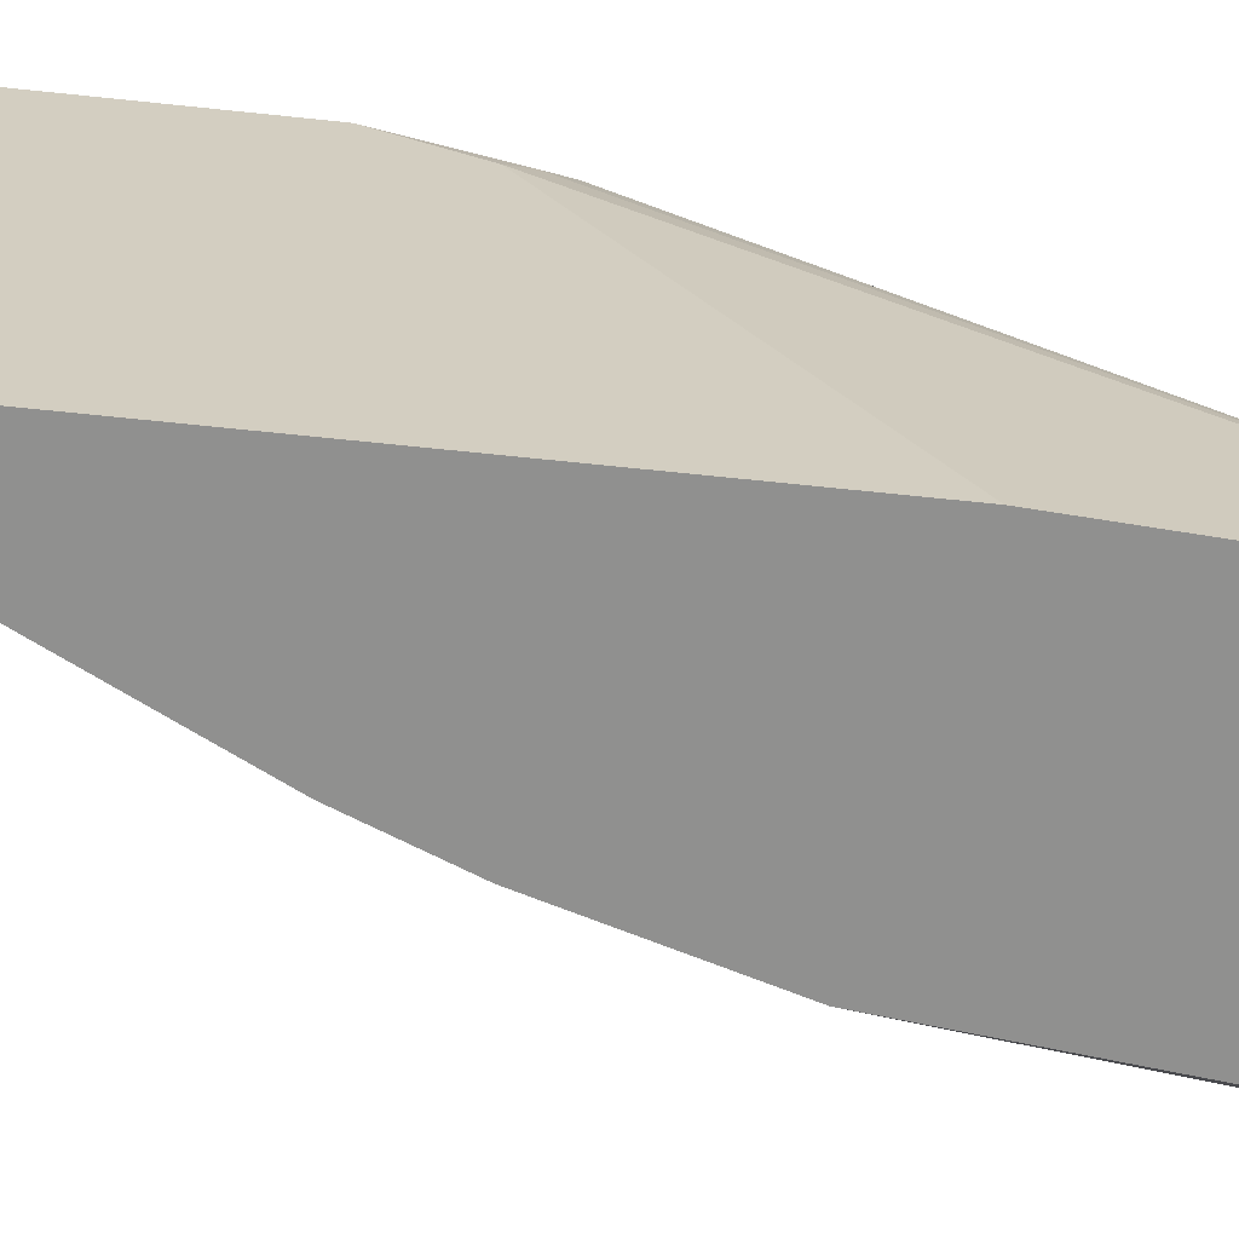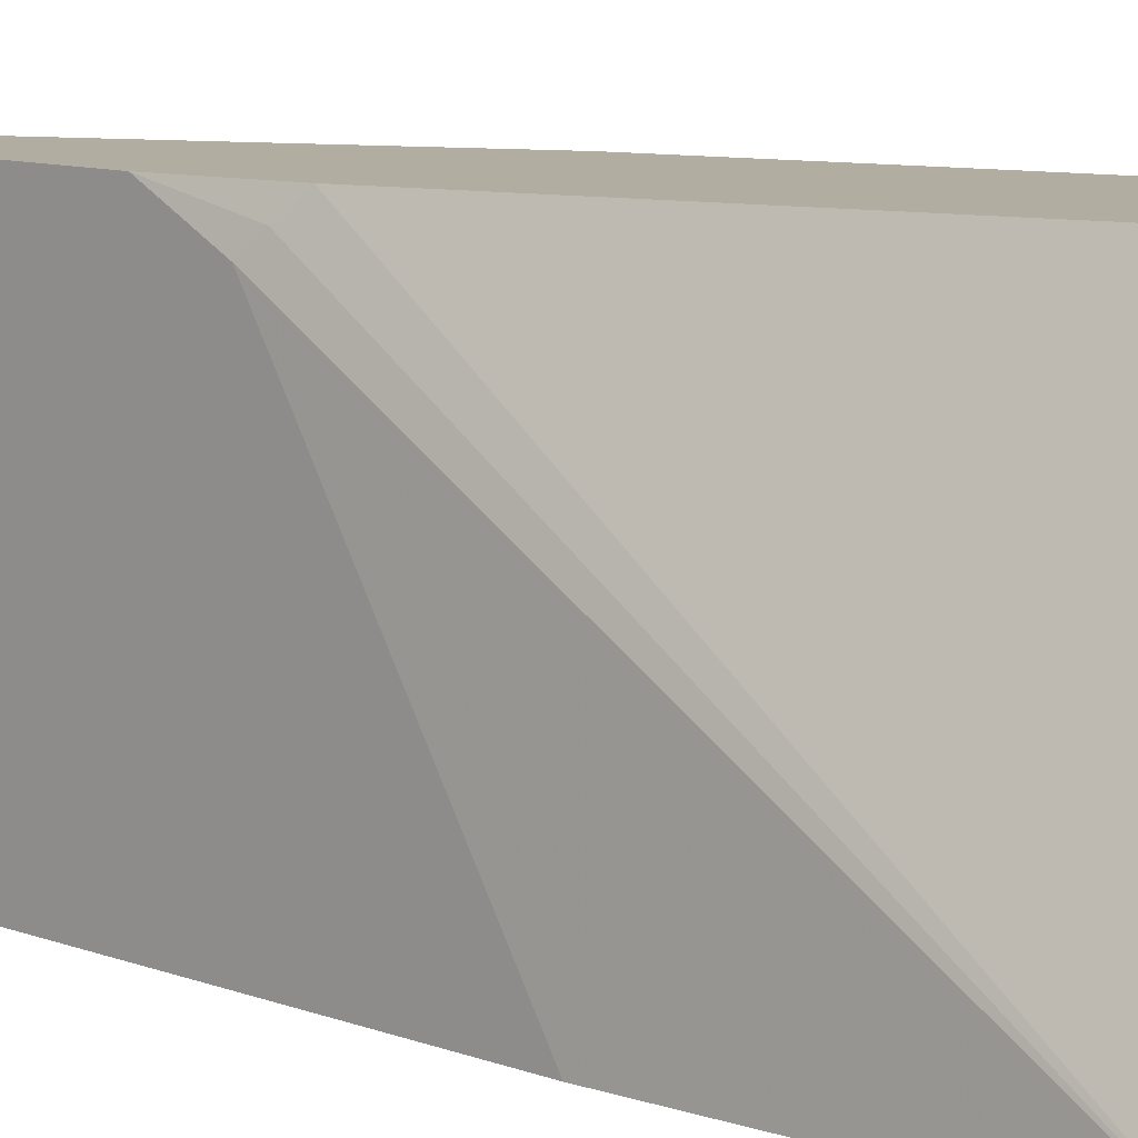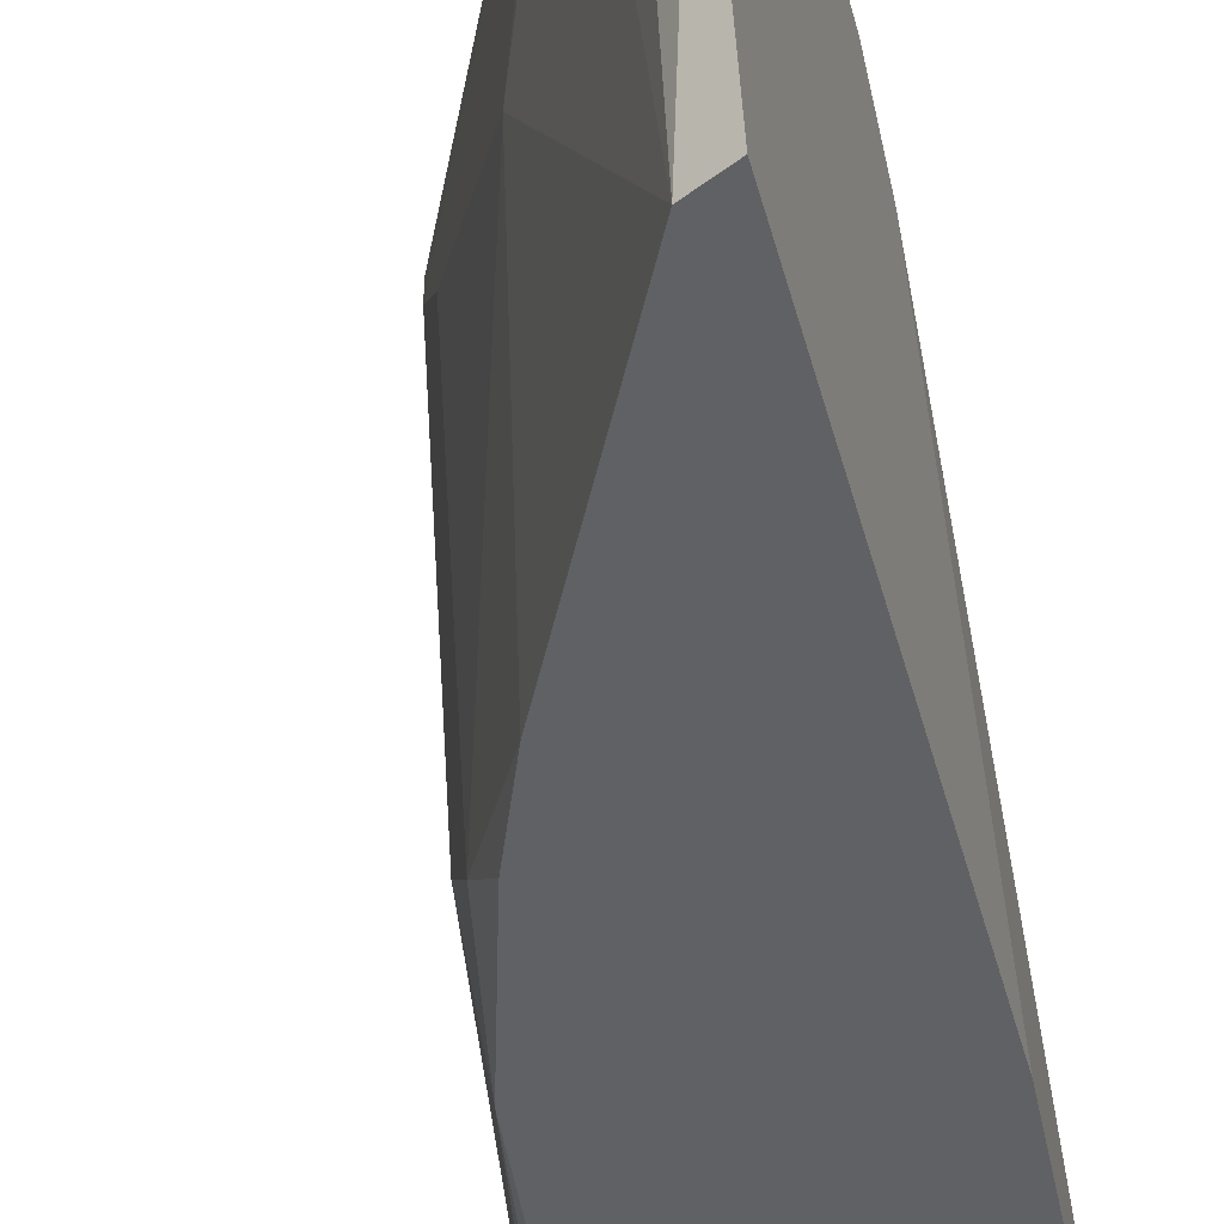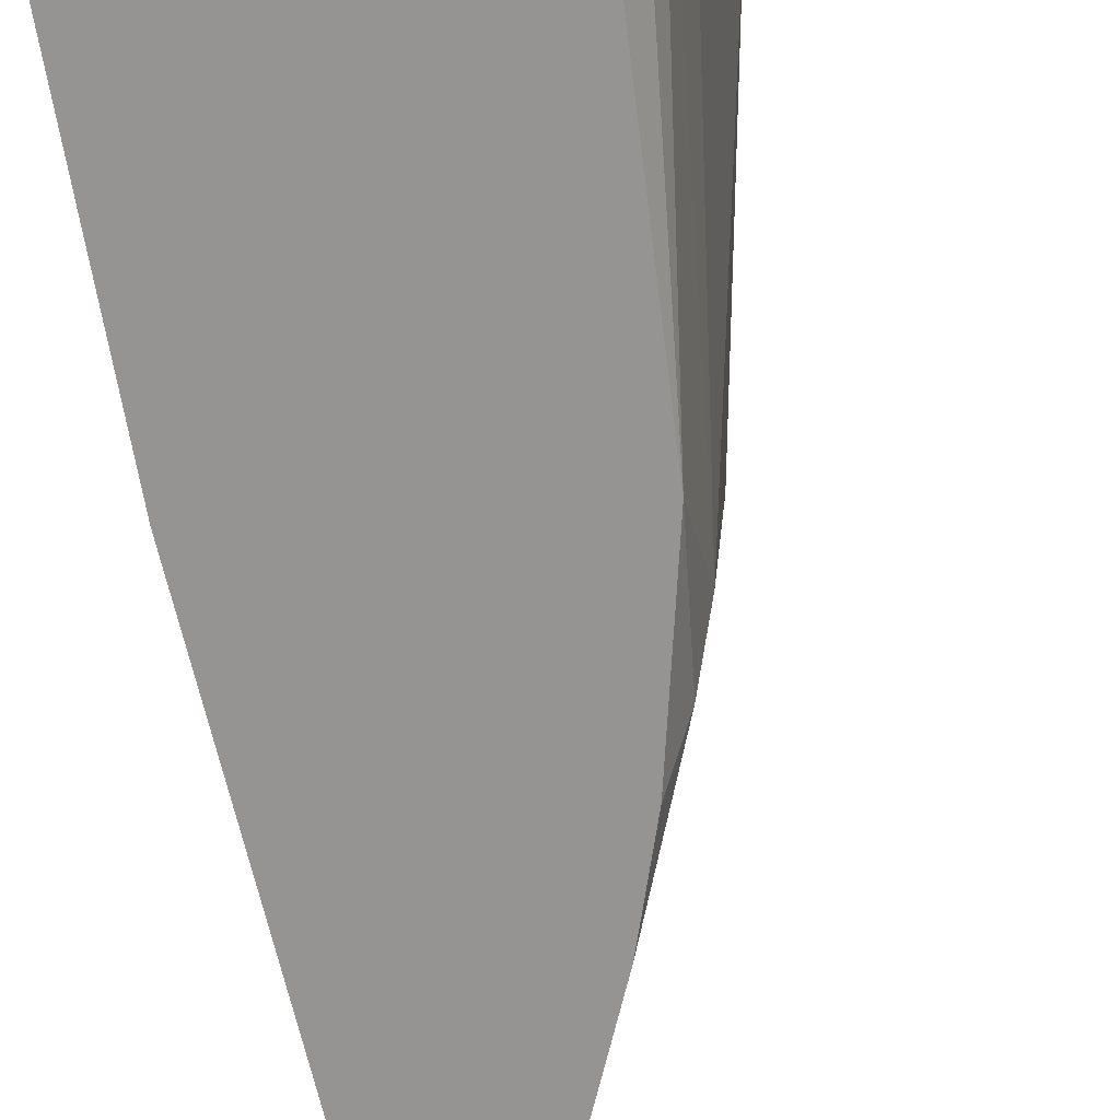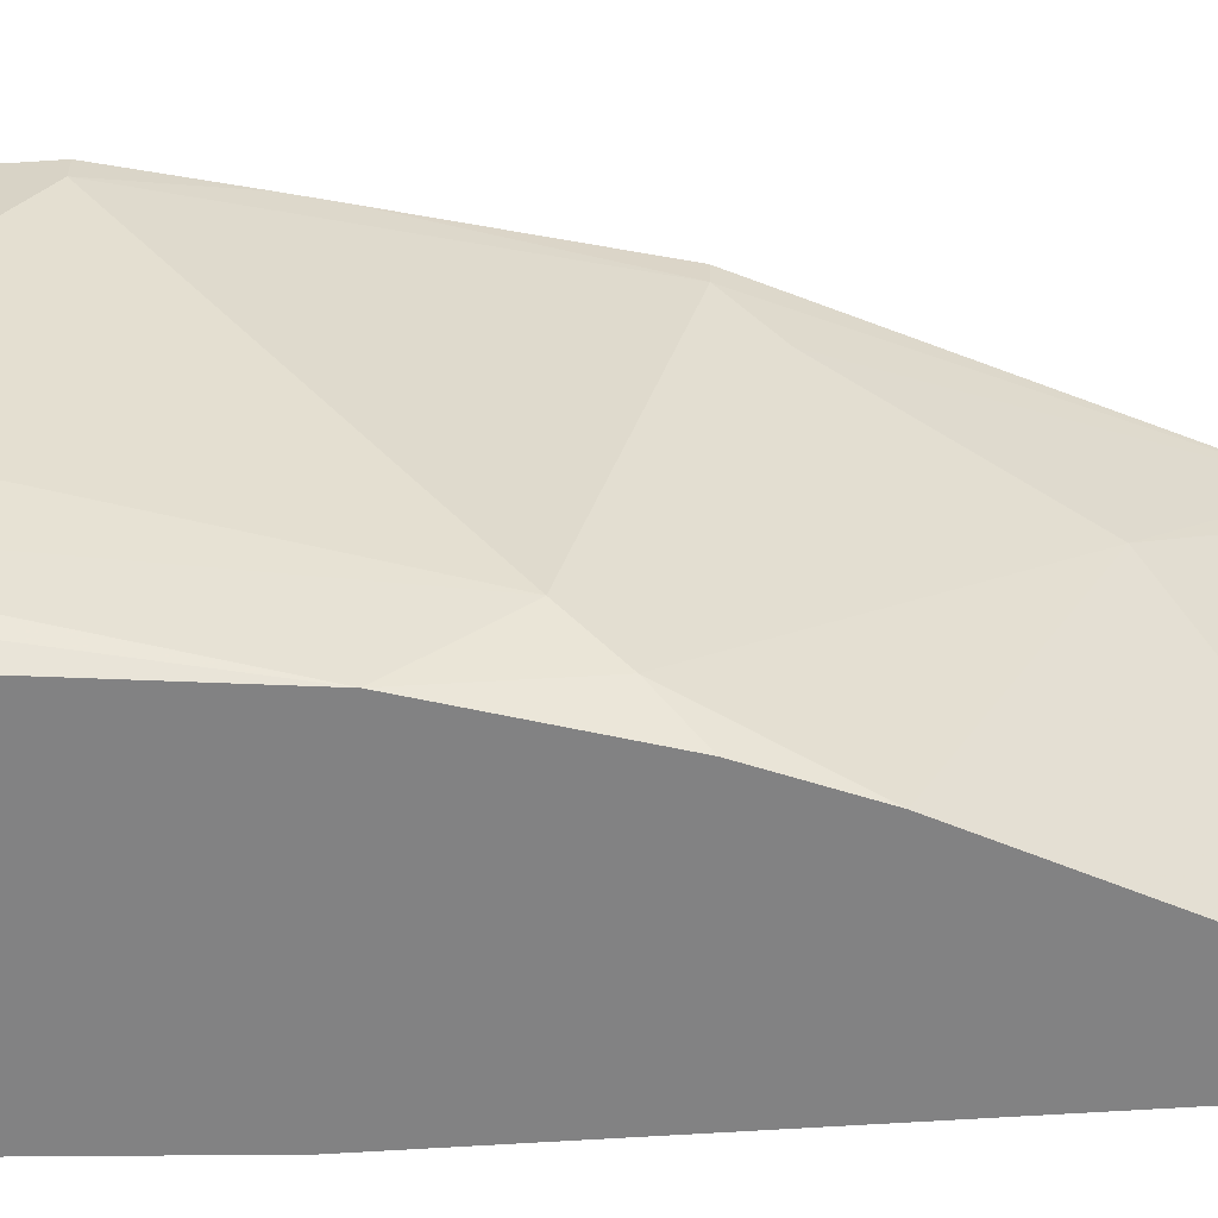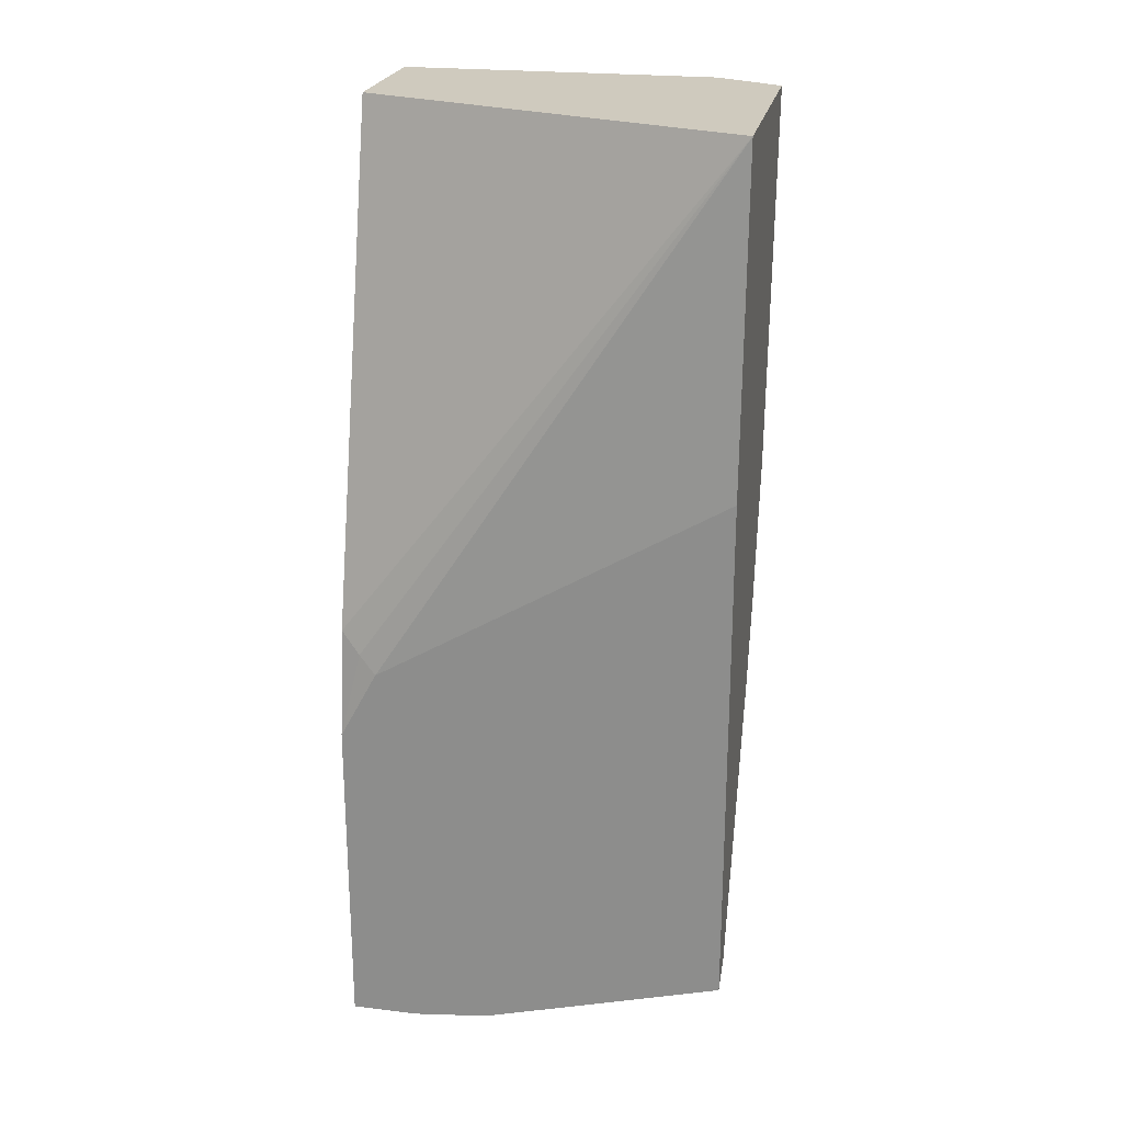
<metadata>
{"format":"obj","ext":"obj","renderer":"f3d","projection":"perspective","resolution":1024,"background":"white","views":[{"elev":-65.6,"azim":-96.1,"up":"+Y"},{"elev":10.5,"azim":-47.6,"up":"+Y"},{"elev":-45.4,"azim":-165.3,"up":"+Y"},{"elev":-67.1,"azim":13.2,"up":"+Y"},{"elev":-60.8,"azim":93.8,"up":"+Y"},{"elev":23.2,"azim":-78.6,"up":"+Z"}]}
</metadata>
<code>
v 0.6065 -0.6067 -0.414
v 0.6065 -0.4897 -0.446
v 0.6217 -0.6067 -0.4065
v 0.6065 -0.6067 -0.16
v 0.6065 -0.453 -0.4499
v 0.6217 -0.4304 -0.4423
v 0.6405 -0.4207 -0.4119
v 0.6725 -0.4842 -0.3407
v 0.6227 -0.6067 -0.4045
v 0.6157 -0.6067 -0.0008221
v 0.6065 -0.4388 -0.2594
v 0.6065 -0.4207 -0.4499
v 0.6217 -0.4207 -0.4423
v 0.6492 -0.4207 -0.3945
v 0.7083 -0.4483 -0.2689
v 0.7083 -0.5918 -0.2331
v 0.6824 -0.6067 -0.2849
v 0.6705 -0.6067 -0.3088
v 0.7366 -0.6067 -0.0008221
v 0.6814 -0.4207 -0.0008221
v 0.6145 -0.4207 -0.2414
v 0.6097 -0.4304 -0.251
v 0.6065 -0.4207 -0.2932
v 0.7173 -0.4207 -0.251
v 0.7173 -0.4304 -0.251
v 0.6971 -0.6067 -0.2481
v 0.7173 -0.5738 -0.2152
v 0.7173 -0.6067 -0.1793
v 0.7442 -0.5918 -0.01797
v 0.7413 -0.5975 -0.0008221
v 0.7532 -0.4207 -0.0008221
v 0.738 -0.4207 -0.1697
v 0.7421 -0.4207 -0.1531
v 0.7532 -0.4304 -0.1076
v 0.7532 -0.538 -0.0359
v 0.7528 -0.5746 -0.0008221
v 0.7532 -0.538 -0.0008221
v 0.7532 -0.4207 -0.1076
v 0.7529 -0.5738 -0.0008221
f 16 26 17
f 15 27 16
f 15 25 27
f 14 25 15
f 14 24 25
f 11 22 23
f 10 22 11
f 10 37 31
f 10 20 21
f 10 31 20
f 10 39 37
f 10 36 39
f 10 30 36
f 10 19 30
f 16 27 28
f 10 21 22
f 16 28 26
f 27 36 28
f 19 28 29
f 8 18 9
f 35 39 36
f 35 37 39
f 33 38 34
f 31 34 38
f 31 35 34
f 31 37 35
f 19 29 30
f 29 36 30
f 27 35 36
f 27 34 35
f 25 34 27
f 25 33 34
f 25 32 33
f 24 32 25
f 21 23 22
f 28 36 29
f 8 17 18
f 1 3 9
f 8 15 16
f 2 6 3
f 2 5 6
f 1 5 2
f 1 12 5
f 1 23 12
f 1 11 23
f 1 4 11
f 1 10 4
f 1 19 10
f 1 28 19
f 1 17 26
f 1 18 17
f 1 9 18
f 8 16 17
f 1 2 3
f 3 7 8
f 3 8 9
f 1 26 28
f 4 10 11
f 3 6 7
f 8 14 15
f 7 14 8
f 7 32 24
f 7 33 32
f 7 38 33
f 7 31 38
f 7 24 14
f 7 21 20
f 7 23 21
f 7 12 23
f 7 13 12
f 6 13 7
f 5 13 6
f 7 20 31
f 5 12 13

</code>
